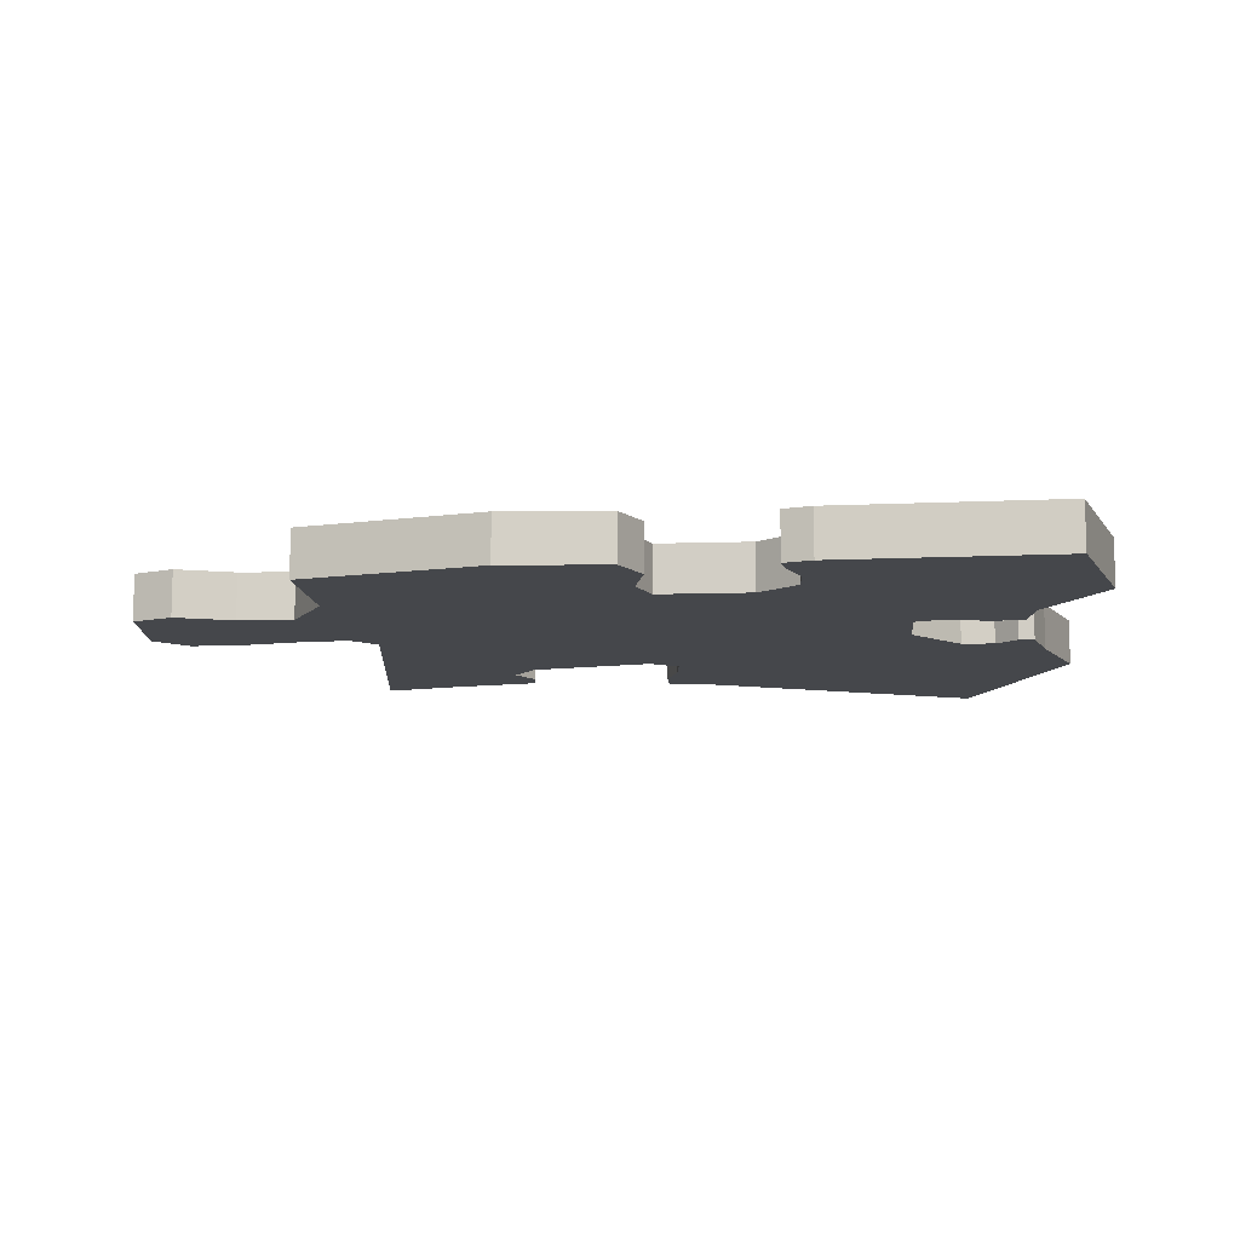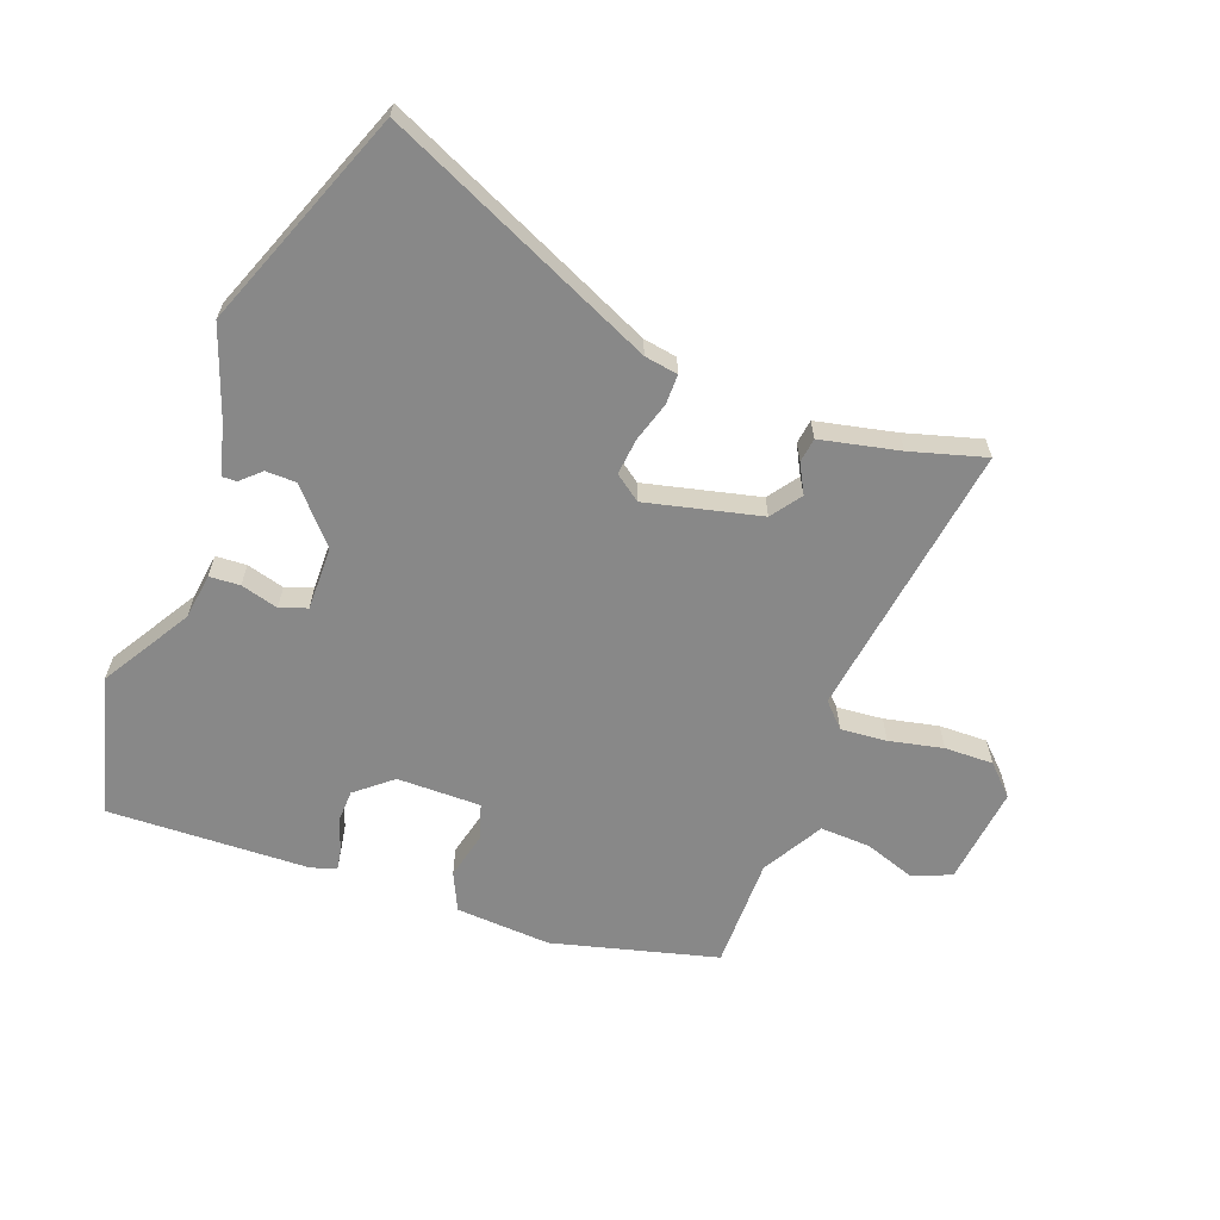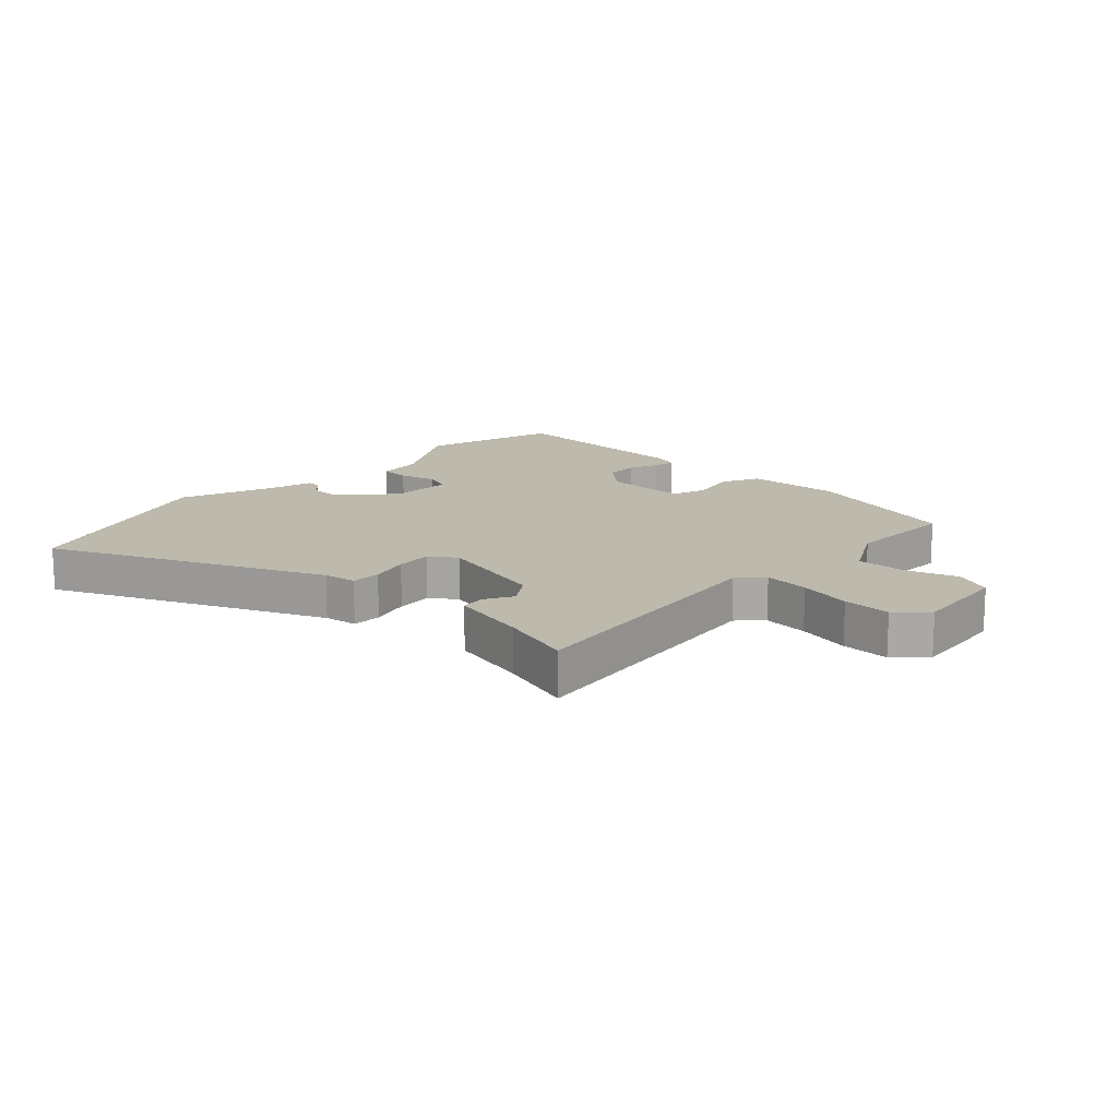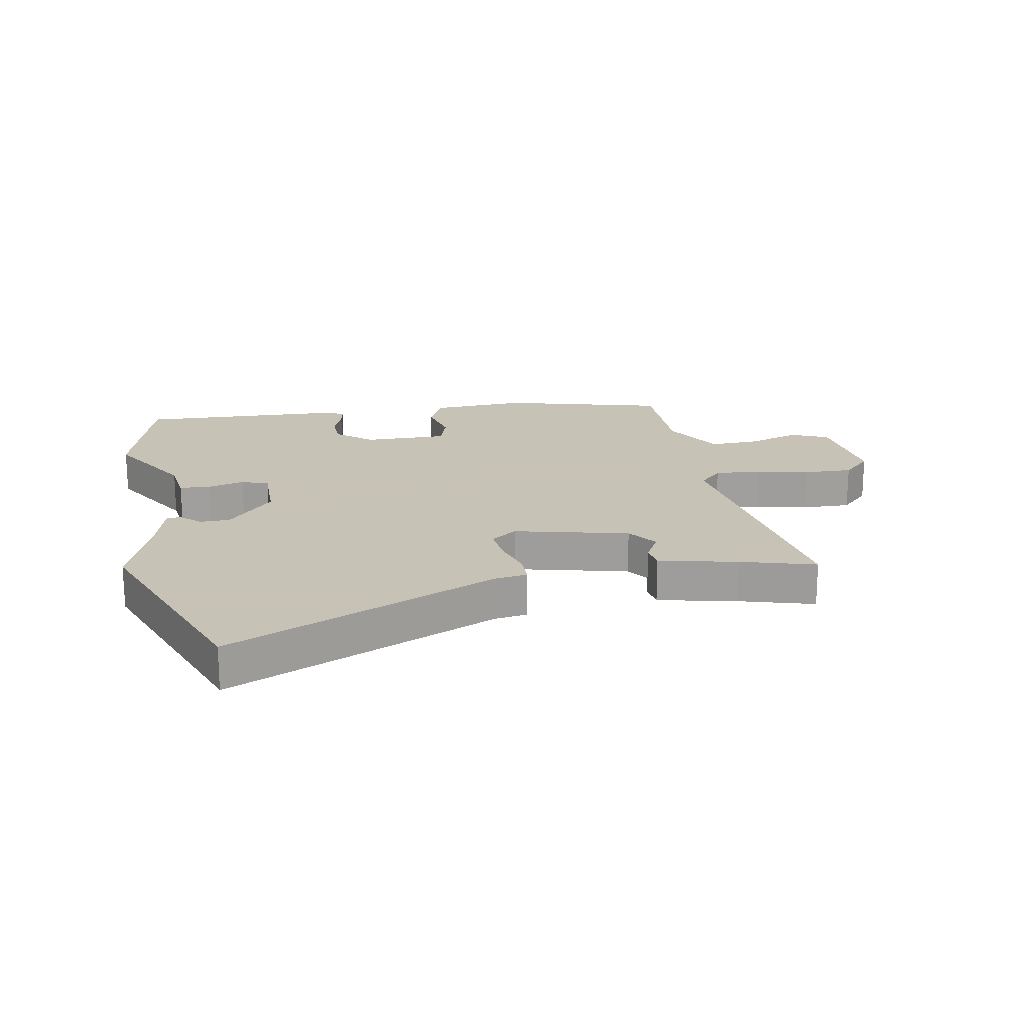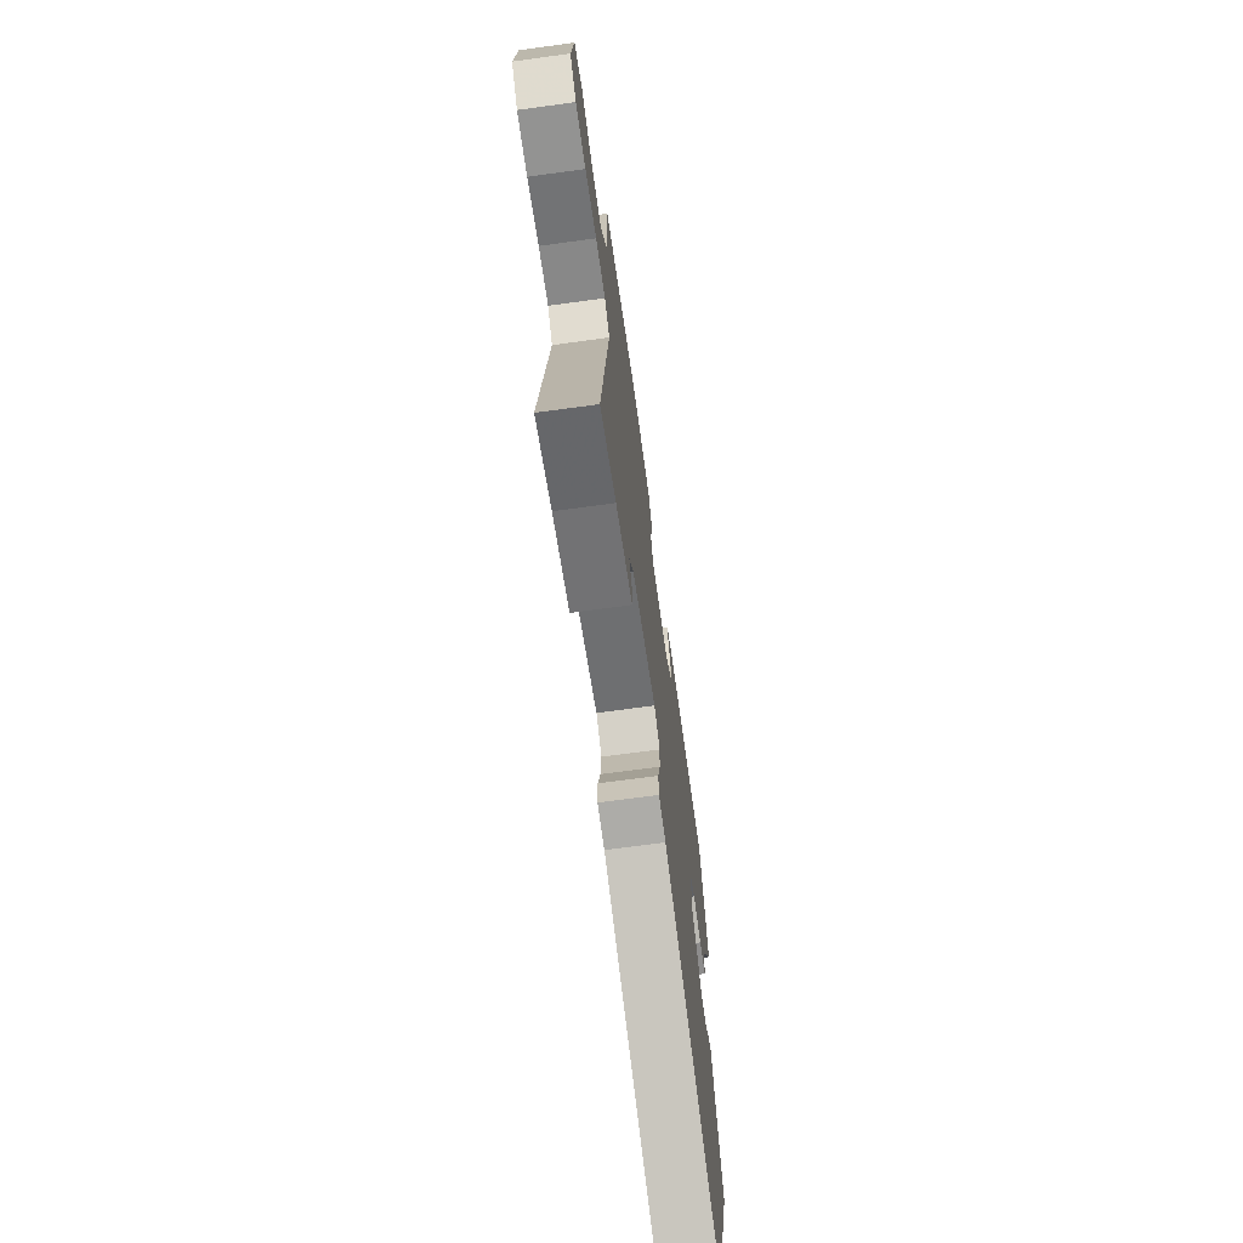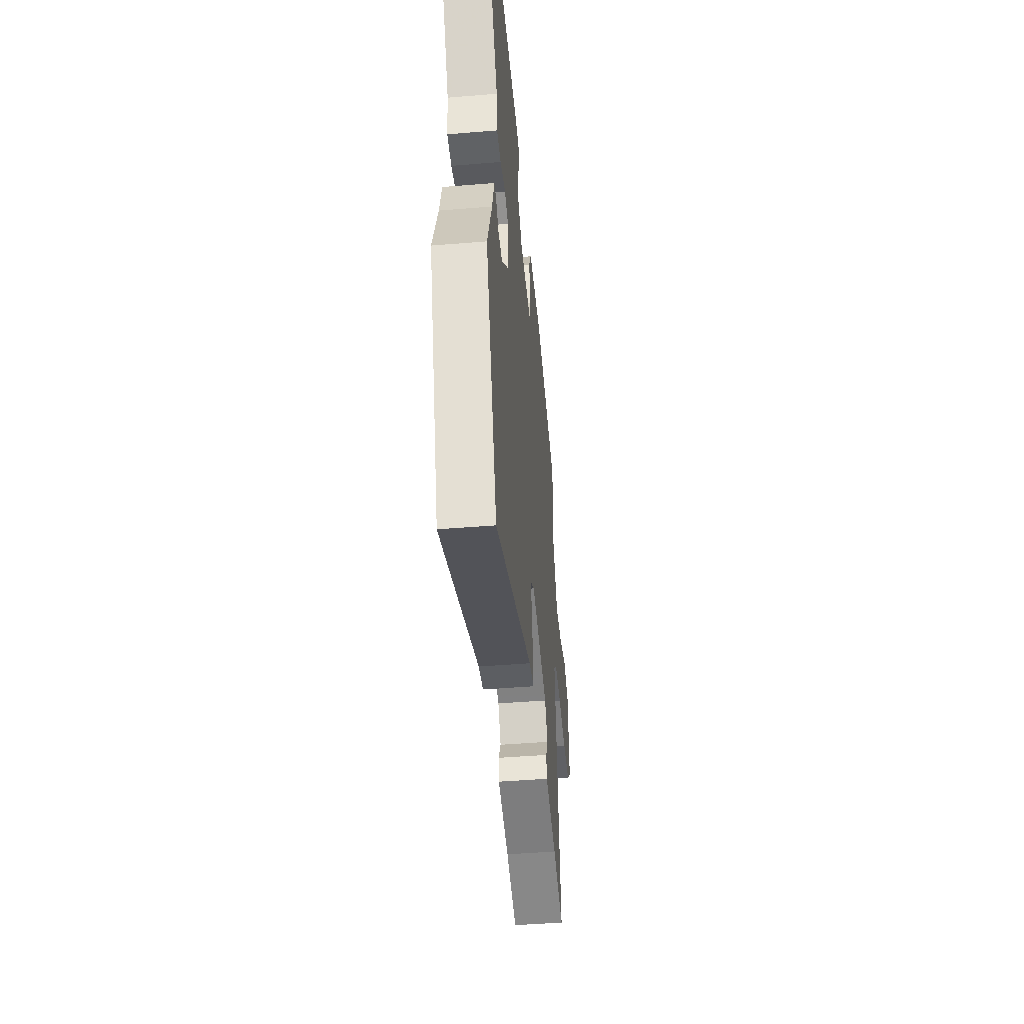
<metadata>
{"format":"obj","ext":"obj","renderer":"f3d","projection":"perspective","resolution":1024,"background":"white","views":[{"elev":-10.3,"azim":3.8,"up":"+Y"},{"elev":-62.8,"azim":158.4,"up":"+Y"},{"elev":15.0,"azim":-137.1,"up":"+Y"},{"elev":19.1,"azim":168.7,"up":"+Y"},{"elev":-68.7,"azim":-82.2,"up":"+Z"},{"elev":-46.1,"azim":95.4,"up":"+Z"}]}
</metadata>
<code>
v 0.568 0.07 -0.312
v 0.434 0.07 -0.681
v -0.021 0.07 -0.485
v -0.077 0.07 -0.477
v -0.078 0.07 -0.427
v -0.059 0.07 -0.36
v -0.054 0.07 -0.299
v -0.098 0.07 -0.268
v -0.288 0.07 -0.317
v -0.323 0.07 -0.368
v -0.296 0.07 -0.416
v -0.301 0.07 -0.457
v -0.432 0.07 -0.488
v -0.556 0.07 -0.526
v -0.498 0.07 -0.062
v -0.537 0.07 -0.023
v -0.614 0.07 -0.031
v -0.704 0.07 -0.052
v -0.785 0.07 -0.055
v -0.834 0.07 -0.008
v -0.818 0.07 0.157
v -0.755 0.07 0.185
v -0.668 0.07 0.157
v -0.584 0.07 0.155
v -0.528 0.07 0.258
v -0.532 0.07 0.445
v -0.258 0.07 0.522
v -0.098 0.07 0.515
v -0.067 0.07 0.452
v -0.084 0.07 0.372
v -0.064 0.07 0.314
v 0.076 0.07 0.317
v 0.135 0.07 0.368
v 0.136 0.07 0.424
v 0.116 0.07 0.475
v 0.109 0.07 0.512
v 0.151 0.07 0.526
v 0.487 0.07 0.544
v 0.554 0.07 0.313
v 0.467 0.07 0.162
v 0.458 0.07 0.085
v 0.407 0.07 0.081
v 0.344 0.07 0.097
v 0.299 0.07 0.08
v 0.302 0.07 -0.026
v 0.381 0.07 -0.112
v 0.432 0.07 -0.112
v 0.464 0.07 -0.081
v 0.488 0.07 -0.08
v 0.513 0.07 -0.166
v 0.568 0 -0.312
v 0.434 0 -0.681
v -0.021 0 -0.485
v -0.077 0 -0.477
v -0.078 0 -0.427
v -0.059 0 -0.36
v -0.054 0 -0.299
v -0.098 0 -0.268
v -0.288 0 -0.317
v -0.323 0 -0.368
v -0.296 0 -0.416
v -0.301 0 -0.457
v -0.432 0 -0.488
v -0.556 0 -0.526
v -0.498 0 -0.062
v -0.537 0 -0.023
v -0.614 0 -0.031
v -0.704 0 -0.052
v -0.785 0 -0.055
v -0.834 0 -0.008
v -0.818 0 0.157
v -0.755 0 0.185
v -0.668 0 0.157
v -0.584 0 0.155
v -0.528 0 0.258
v -0.532 0 0.445
v -0.258 0 0.522
v -0.098 0 0.515
v -0.067 0 0.452
v -0.084 0 0.372
v -0.064 0 0.314
v 0.076 0 0.317
v 0.135 0 0.368
v 0.136 0 0.424
v 0.116 0 0.475
v 0.109 0 0.512
v 0.151 0 0.526
v 0.487 0 0.544
v 0.554 0 0.313
v 0.467 0 0.162
v 0.458 0 0.085
v 0.407 0 0.081
v 0.344 0 0.097
v 0.299 0 0.08
v 0.302 0 -0.026
v 0.381 0 -0.112
v 0.432 0 -0.112
v 0.464 0 -0.081
v 0.488 0 -0.08
v 0.513 0 -0.166
f 47 48 49 50
f 1 2 3
f 50 1 3
f 47 50 3
f 46 47 3
f 4 5 6
f 3 4 6
f 46 3 6
f 45 46 6
f 44 45 6 7
f 40 41 42 43
f 40 43 44
f 39 40 44
f 38 39 44
f 37 38 44
f 36 37 44
f 35 36 44
f 34 35 44
f 33 34 44
f 44 7 8
f 33 44 8
f 32 33 8
f 28 29 30
f 27 28 30
f 26 27 30
f 25 26 30
f 24 25 30 31
f 21 22 23
f 20 21 23
f 19 20 23
f 18 19 23
f 17 18 23
f 16 17 23 24
f 31 32 8
f 24 31 8
f 16 24 8
f 15 16 8
f 10 11 12 13
f 13 14 15
f 10 13 15
f 9 10 15
f 8 9 15
f 100 99 98 97
f 53 52 51
f 53 51 100
f 53 100 97
f 53 97 96
f 56 55 54
f 56 54 53
f 56 53 96
f 56 96 95
f 57 56 95 94
f 93 92 91 90
f 94 93 90
f 94 90 89
f 94 89 88
f 94 88 87
f 94 87 86
f 94 86 85
f 94 85 84
f 94 84 83
f 58 57 94
f 58 94 83
f 58 83 82
f 80 79 78
f 80 78 77
f 80 77 76
f 80 76 75
f 81 80 75 74
f 73 72 71
f 73 71 70
f 73 70 69
f 73 69 68
f 73 68 67
f 74 73 67 66
f 58 82 81
f 58 81 74
f 58 74 66
f 58 66 65
f 63 62 61 60
f 65 64 63
f 65 63 60
f 65 60 59
f 65 59 58
f 1 51 52 2
f 2 52 53 3
f 3 53 54 4
f 4 54 55 5
f 5 55 56 6
f 6 56 57 7
f 7 57 58 8
f 8 58 59 9
f 9 59 60 10
f 10 60 61 11
f 11 61 62 12
f 12 62 63 13
f 13 63 64 14
f 14 64 65 15
f 15 65 66 16
f 16 66 67 17
f 17 67 68 18
f 18 68 69 19
f 19 69 70 20
f 20 70 71 21
f 21 71 72 22
f 22 72 73 23
f 23 73 74 24
f 24 74 75 25
f 25 75 76 26
f 26 76 77 27
f 27 77 78 28
f 28 78 79 29
f 29 79 80 30
f 30 80 81 31
f 31 81 82 32
f 32 82 83 33
f 33 83 84 34
f 34 84 85 35
f 35 85 86 36
f 36 86 87 37
f 37 87 88 38
f 38 88 89 39
f 39 89 90 40
f 40 90 91 41
f 41 91 92 42
f 42 92 93 43
f 43 93 94 44
f 44 94 95 45
f 45 95 96 46
f 46 96 97 47
f 47 97 98 48
f 48 98 99 49
f 49 99 100 50
f 50 100 51 1

</code>
